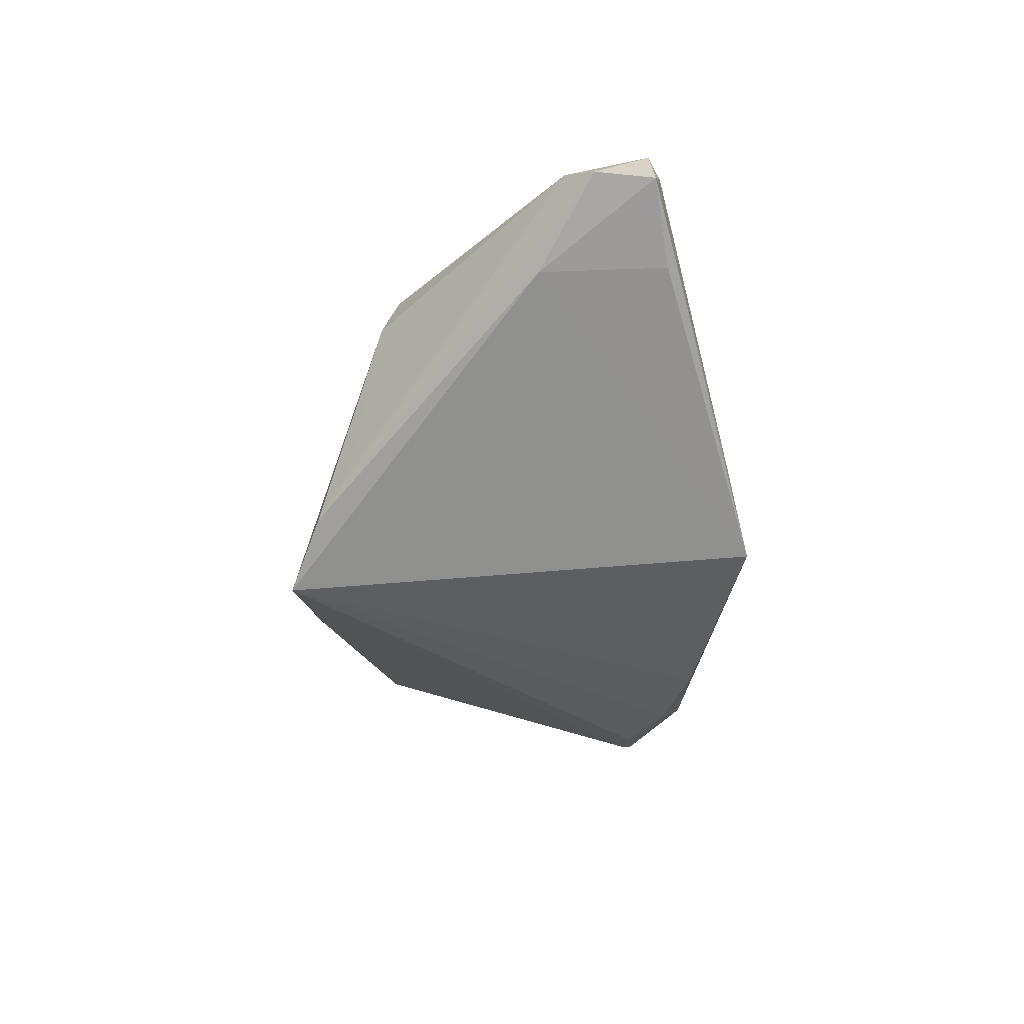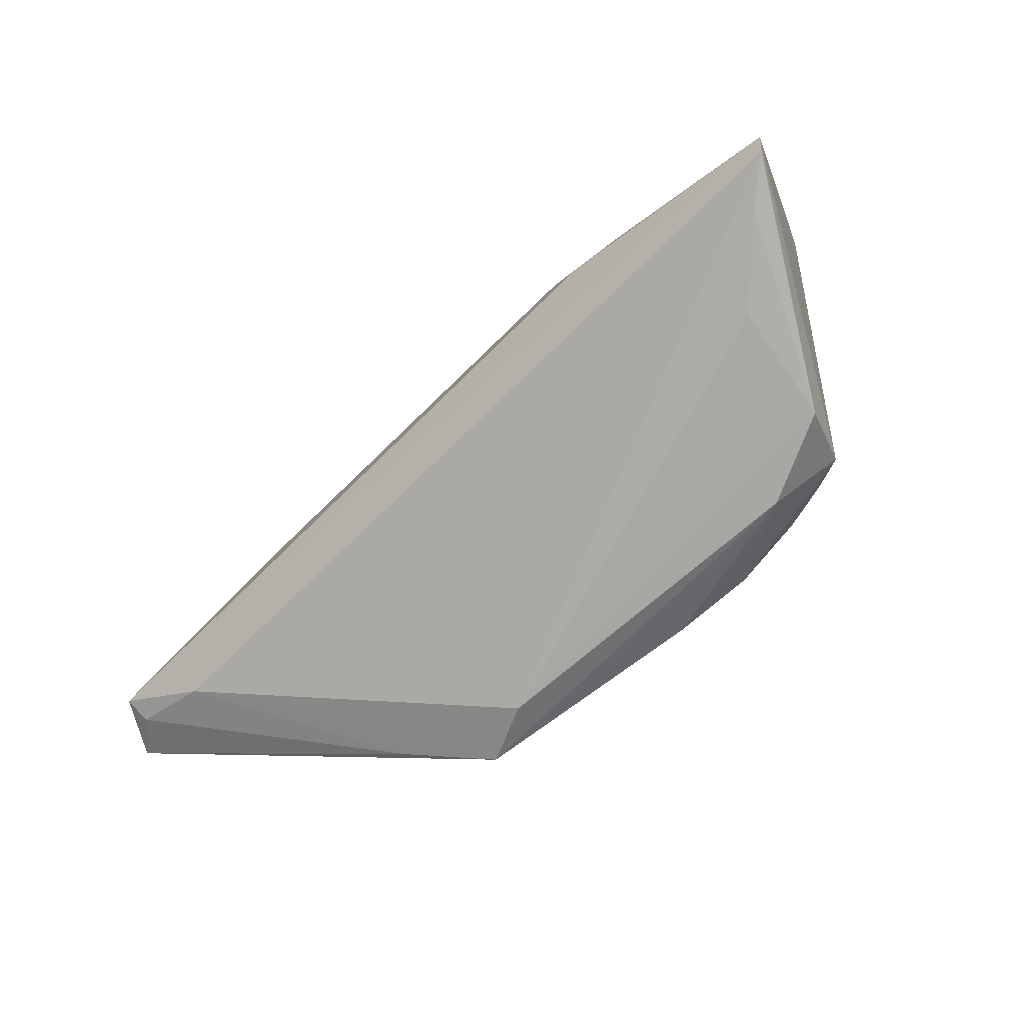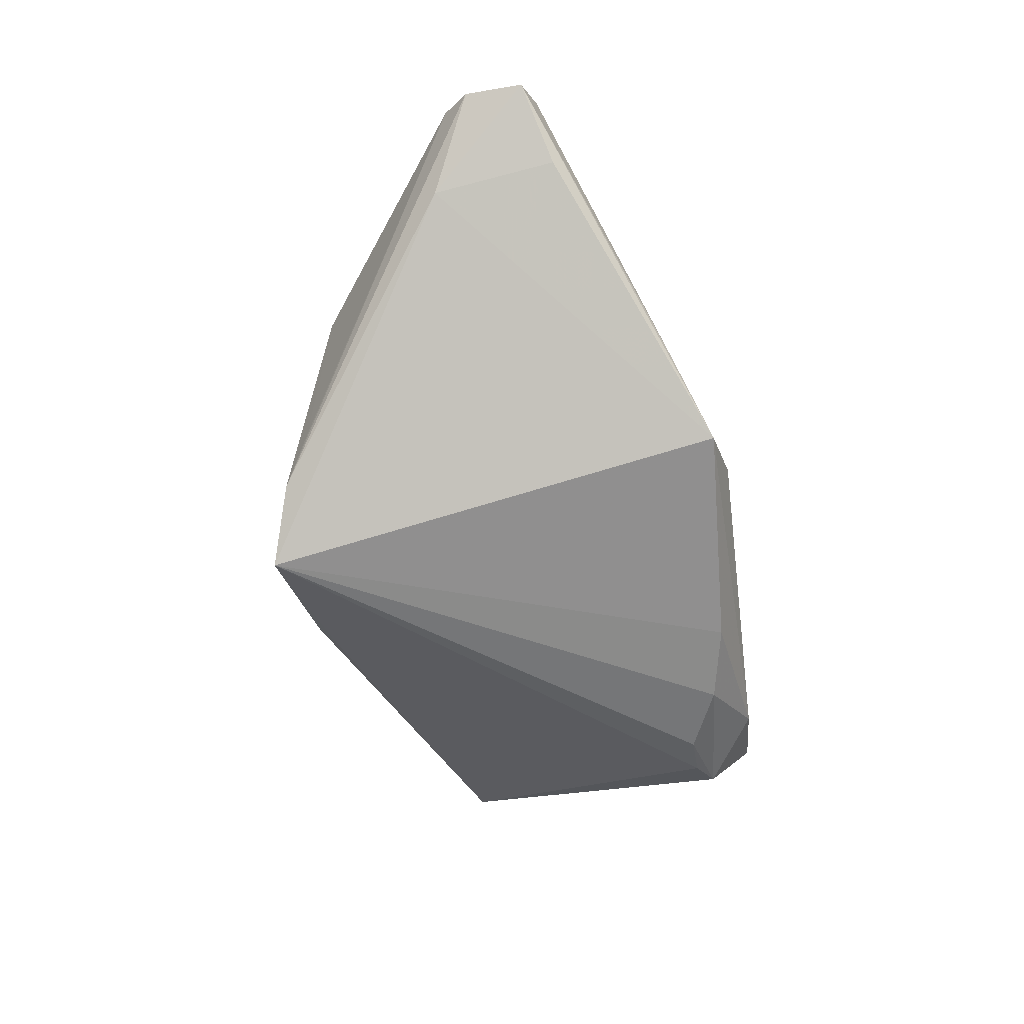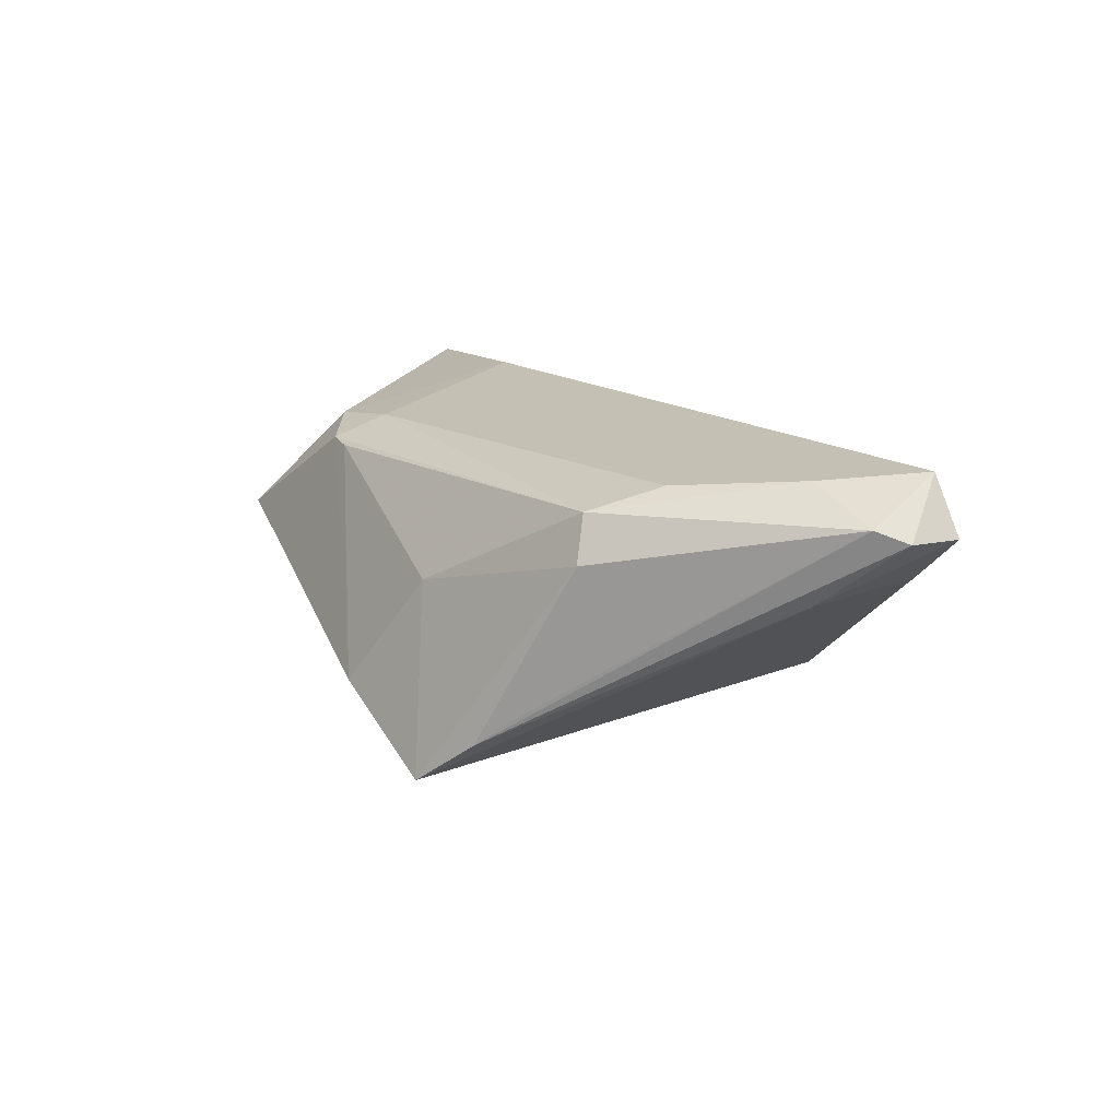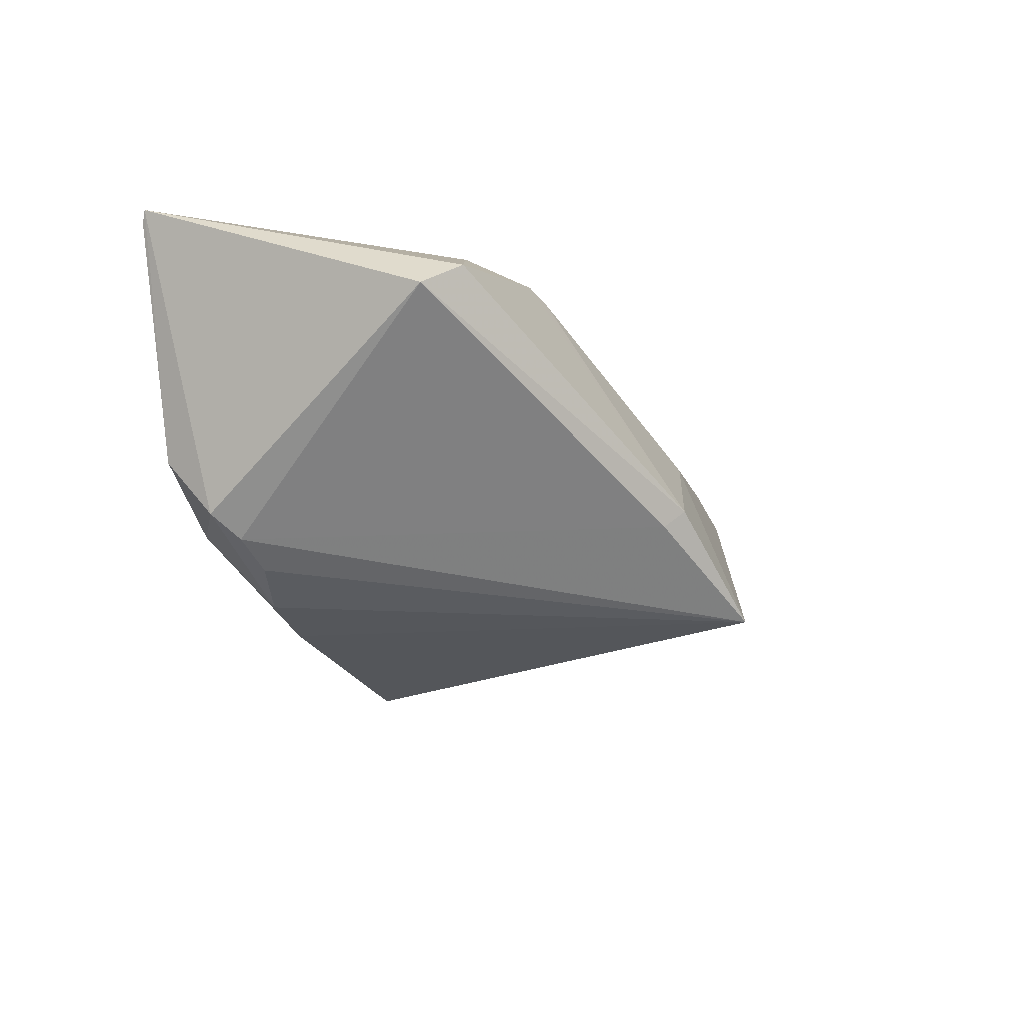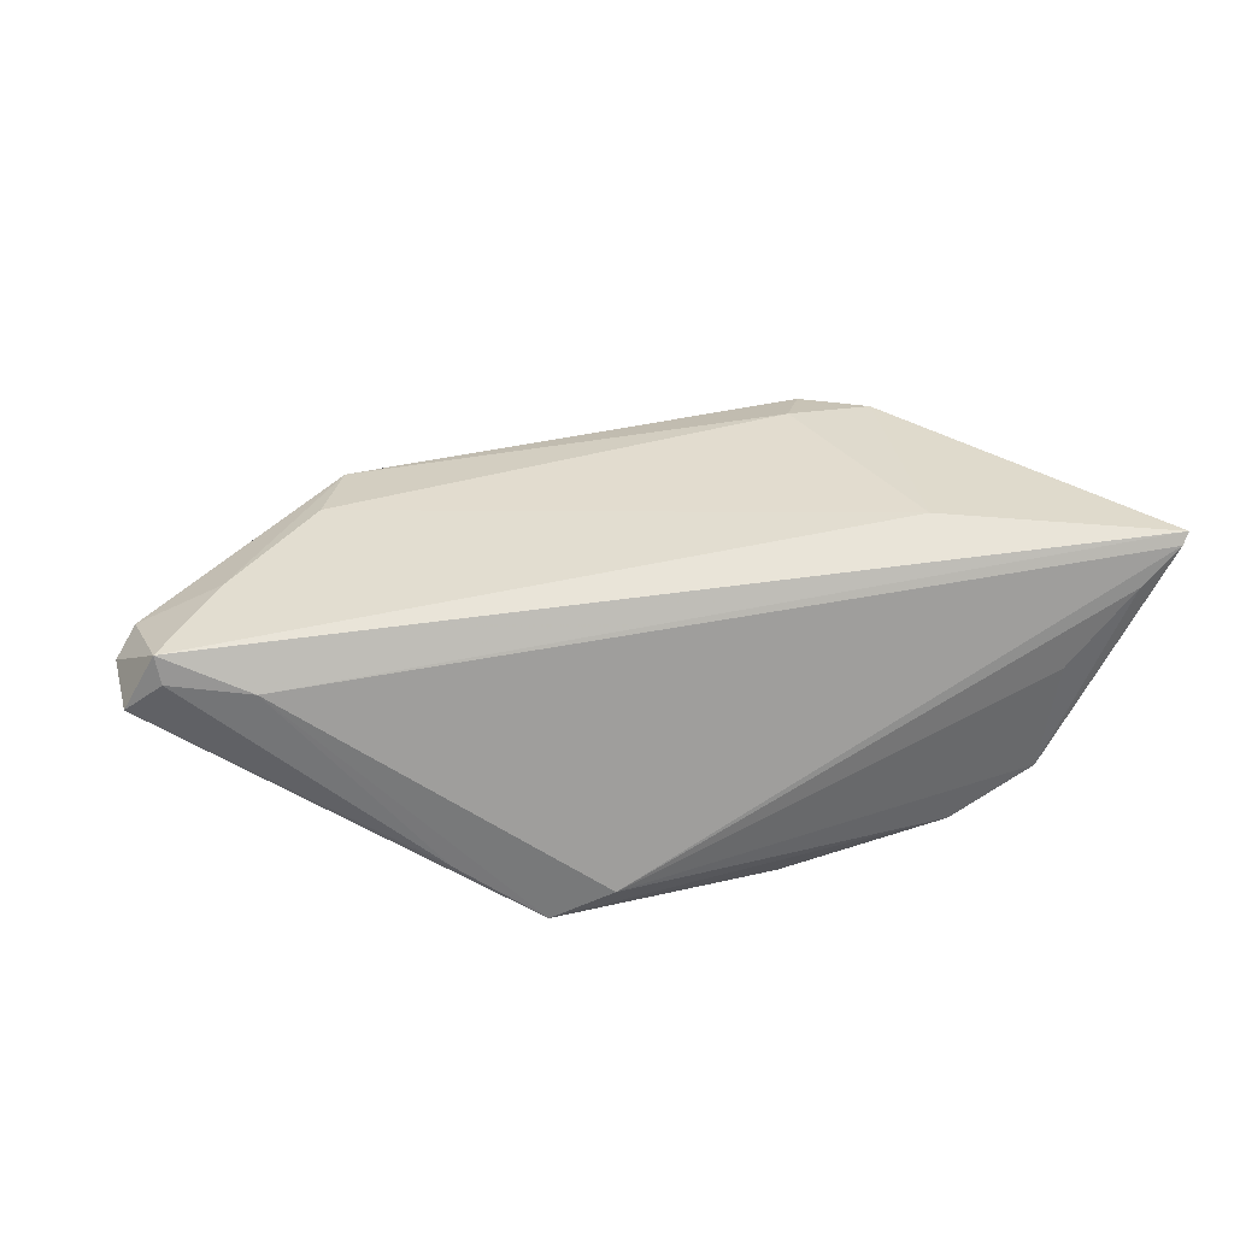
<metadata>
{"format":"obj","ext":"obj","renderer":"f3d","projection":"perspective","resolution":1024,"background":"white","views":[{"elev":-32.2,"azim":-98.5,"up":"+Z"},{"elev":-72.0,"azim":44.4,"up":"+Y"},{"elev":-56.8,"azim":-82.5,"up":"+Z"},{"elev":14.4,"azim":-130.1,"up":"+Z"},{"elev":-33.9,"azim":114.2,"up":"+Z"},{"elev":43.5,"azim":-18.9,"up":"+Z"}]}
</metadata>
<code>
v -0.02404 -0.02664 -0.01667
v 0.002962 0.03304 -0.01362
v 0.04018 -0.02676 0.004317
v 0.02493 -0.01963 -0.02213
v 0.0309 -0.01986 -0.02063
v 0.005768 -0.02521 -0.02089
v -0.05543 0.00749 0.004152
v -0.06571 0.001938 0.01278
v -0.0385 0.01487 0.01702
v -0.03508 0.02593 0.008237
v -0.06267 0.005252 0.01445
v -0.06195 -0.006036 0.01967
v -0.05223 0.004194 0.01837
v 0.02464 0.01962 0.01421
v 0.05576 -0.02374 0.01893
v -0.06169 -0.007489 0.01632
v 0.03171 0.01312 0.01604
v -0.03412 -0.02175 -0.008834
v -0.0234 0.03259 -0.0158
v 0.02113 0.02048 0.01367
v 0.05473 -0.02452 0.01764
v 0.004177 0.03043 -0.01613
v -0.01624 -0.02838 -0.01291
v 0.02077 0.01366 0.01725
v 0.04583 0.01961 0.001423
v -0.05723 -0.009046 0.00546
v -0.02859 0.02907 -0.0112
v 0.03523 -0.02213 -0.01855
v -0.06622 -0.005835 0.01232
v -0.052 -0.01108 0.01509
v 0.04944 -0.02546 0.01336
v 0.02666 -0.02838 -0.01553
v -0.0148 0.03528 -0.02213
v 0.02733 -0.01327 0.02115
v 0.03784 -0.028 -0.01032
v -0.00841 0.02897 0.001739
v 0.04935 0.0155 -0.002741
v 0.01596 -0.0233 -0.02213
v -0.03361 0.02365 0.01422
f 33 1 7
f 35 28 15
f 15 28 37
f 8 7 29
f 23 30 1
f 6 1 33
f 33 38 6
f 4 38 33
f 28 38 4
f 28 35 32
f 32 38 28
f 32 6 38
f 35 23 32
f 32 23 1
f 1 6 32
f 19 7 8
f 33 7 19
f 15 37 25
f 1 30 18
f 18 29 1
f 26 7 1
f 1 29 26
f 26 29 7
f 5 37 28
f 28 4 5
f 5 22 37
f 5 4 33
f 33 22 5
f 10 36 33
f 39 36 10
f 33 19 10
f 19 27 10
f 20 39 14
f 20 36 39
f 11 13 39
f 39 10 11
f 11 10 27
f 11 19 8
f 11 27 19
f 12 30 15
f 13 11 12
f 8 29 12
f 12 11 8
f 14 39 24
f 15 25 17
f 17 25 14
f 14 24 17
f 21 35 15
f 21 31 35
f 15 30 21
f 30 23 21
f 23 31 21
f 3 23 35
f 35 31 3
f 3 31 23
f 2 25 37
f 37 22 2
f 2 22 33
f 33 36 2
f 36 20 2
f 14 25 2
f 2 20 14
f 30 12 16
f 16 12 29
f 16 18 30
f 29 18 16
f 13 12 34
f 34 12 15
f 15 17 34
f 34 17 24
f 39 13 9
f 9 24 39
f 13 34 9
f 9 34 24

</code>
